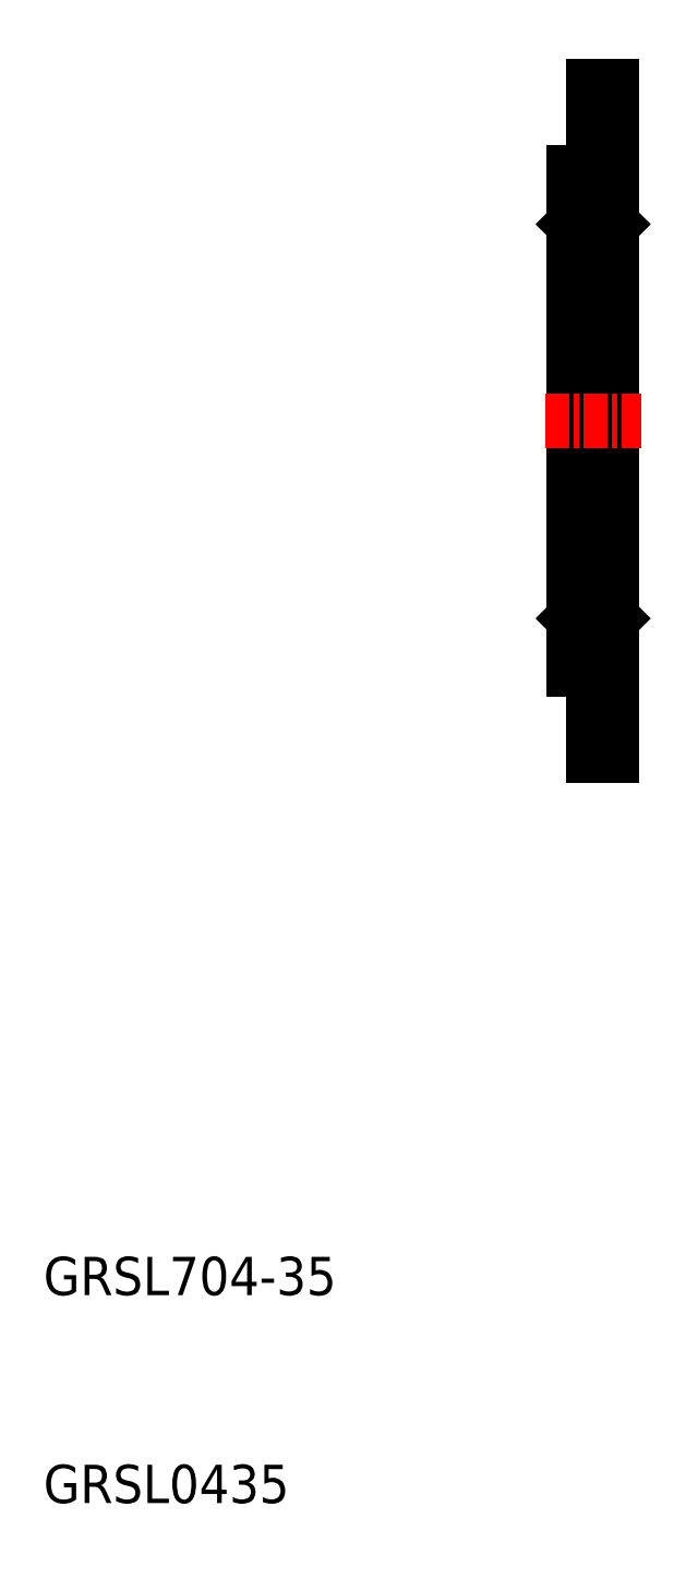
<metadata>
{"format":"dxf","ext":"dxf","renderer":"ezdxf+matplotlib","layout":"modelspace","background":"white","min_lineweight":24,"dpi":150}
</metadata>
<code>
0
SECTION
2
ENTITIES
0
TEXT
8
0
10
191.7
20
112.3
30
0
40
2
1
GRSL0435
0
TEXT
8
0
10
191.7
20
123.2
30
0
40
2
1
GRSL704-35
0
LINE
8
0
10
221.4
20
168.8
30
0
11
221.4
21
151.3
31
0
0
LINE
8
0
10
221.1
20
158.8
30
0
11
221.1
21
168.8
31
0
0
LINE
8
0
10
219.7
20
158.8
30
0
11
219.7
21
168.8
31
0
0
LINE
8
0
10
219.4
20
155.8
30
0
11
219.4
21
168.8
31
0
0
LINE
8
0
10
220.4
20
151.3
30
0
11
220.4
21
155.8
31
0
0
LINE
8
0
10
221.4
20
151.3
30
0
11
220.4
21
151.3
31
0
0
LINE
8
0
10
221.1
20
158.8
30
0
11
219.7
21
158.8
31
0
0
LINE
8
0
10
220.4
20
155.8
30
0
11
219.4
21
155.8
31
0
0
LINE
8
0
10
219.7
20
158.8
30
0
11
219.4
21
158.5
31
0
0
LINE
8
0
10
221.1
20
158.8
30
0
11
221.4
21
158.5
31
0
0
LINE
8
0
10
221.4
20
168.8
30
0
11
221.4
21
186.3
31
0
0
LINE
8
0
10
219.4
20
181.8
30
0
11
219.4
21
168.8
31
0
0
LINE
8
0
10
219.7
20
178.8
30
0
11
219.7
21
168.8
31
0
0
LINE
8
0
10
221.1
20
178.8
30
0
11
221.1
21
168.8
31
0
0
LINE
8
CENTER
10
217.9
20
168.8
30
0
11
222.9
21
168.8
31
0
0
LINE
8
0
10
221.1
20
178.8
30
0
11
219.7
21
178.8
31
0
0
LINE
8
0
10
219.7
20
178.8
30
0
11
219.4
21
179.1
31
0
0
LINE
8
0
10
221.1
20
178.8
30
0
11
221.4
21
179.1
31
0
0
LINE
8
0
10
220.4
20
181.8
30
0
11
219.4
21
181.8
31
0
0
LINE
8
0
10
220.4
20
186.3
30
0
11
220.4
21
181.8
31
0
0
LINE
8
0
10
221.4
20
186.3
30
0
11
220.4
21
186.3
31
0
0
ENDSEC
0
EOF

</code>
